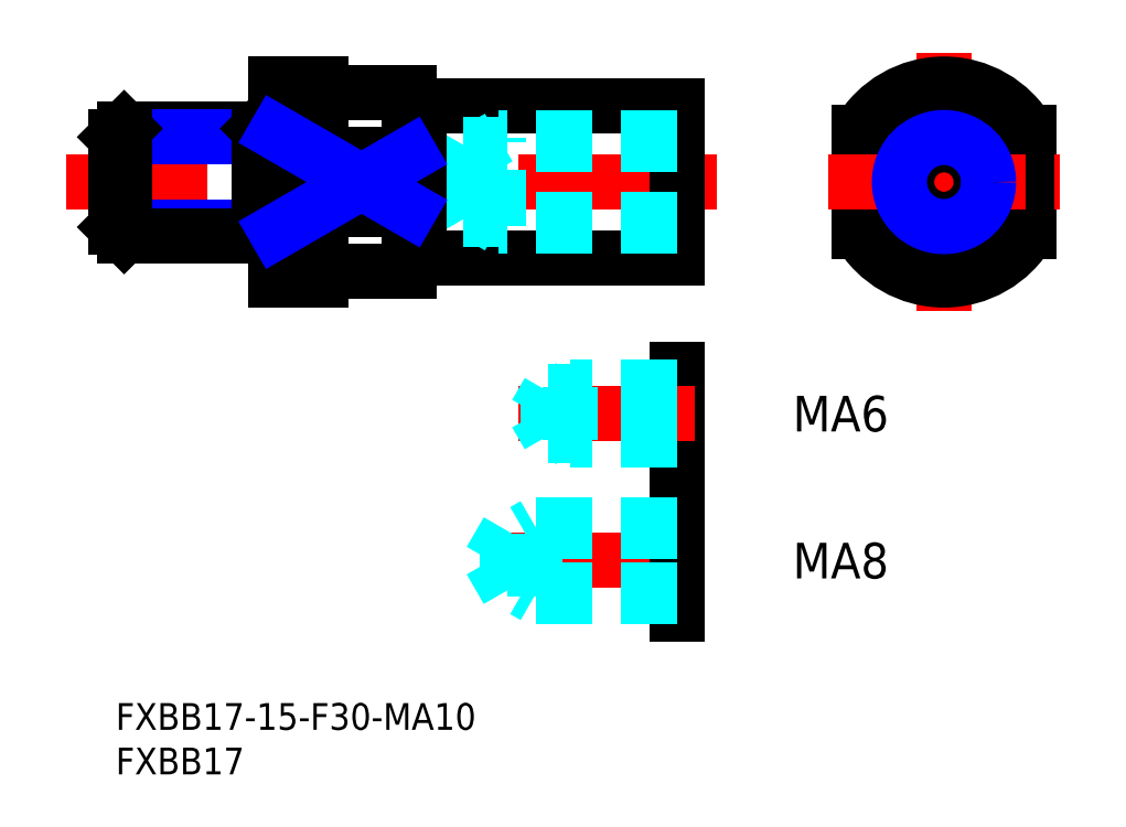
<metadata>
{"format":"dxf","ext":"dxf","renderer":"ezdxf+matplotlib","layout":"modelspace","background":"white","min_lineweight":24,"dpi":150}
</metadata>
<code>
0
SECTION
2
ENTITIES
0
INSERT
8
MSM_CONTINUOUS
2
*U5
10
0
20
0
30
0
0
INSERT
8
MSM_CONTINUOUS
2
*U6
10
0
20
0
30
0
0
LINE
8
MSM_CONTINUOUS
10
34
20
67
30
0
11
63
21
67
31
0
0
LINE
8
MSM_CONTINUOUS
10
63
20
50
30
0
11
34
21
50
31
0
0
LINE
8
MSM_CENTER
10
-5.553
20
58.5
30
0
11
69.98
21
58.5
31
0
0
LINE
8
MSM_CONTINUOUS
10
23
20
47.5
30
0
11
23
21
55.38
31
0
0
LINE
8
MSM_CONTINUOUS
10
18
20
69.5
30
0
11
18
21
47.5
31
0
0
LINE
8
MSM_CONTINUOUS
10
23
20
55.38
30
0
11
33
21
55.38
31
0
0
LINE
8
MSM_CONTINUOUS
10
23
20
61.62
30
0
11
33
21
61.62
31
0
0
LINE
8
MSM_CONTINUOUS
10
23.1
20
48.5
30
0
11
33
21
48.5
31
0
0
LINE
8
MSM_CONTINUOUS
10
18
20
47.5
30
0
11
23
21
47.5
31
0
0
LINE
8
MSM_CONTINUOUS
10
23
20
52.95
30
0
11
18
21
52.95
31
0
0
ARC
8
MSM_CONTINUOUS
10
23.1
20
48.4
30
0
40
0.1
50
90
51
180
0
LINE
8
MSM_CONTINUOUS
10
23.1
20
68.5
30
0
11
33
21
68.5
31
0
0
LINE
8
MSM_CONTINUOUS
10
18
20
69.5
30
0
11
23
21
69.5
31
0
0
LINE
8
MSM_CONTINUOUS
10
23
20
64.05
30
0
11
18
21
64.05
31
0
0
ARC
8
MSM_CONTINUOUS
10
23.1
20
68.6
30
0
40
0.1
50
180
51
270
0
ARC
8
MSM_CONTINUOUS
10
92.98
20
58.5
30
0
40
10
50
18.19
51
161.8
0
LINE
8
MSM_CONTINUOUS
10
63
20
67
30
0
11
63
21
50
31
0
0
LINE
8
MSM_CONTINUOUS
10
102.5
20
64.05
30
0
11
102.5
21
52.95
31
0
0
CIRCLE
8
MSM_CONTINUOUS
10
92.98
20
58.5
30
0
40
8.5
0
LINE
8
MSM_CONTINUOUS
10
83.48
20
64.05
30
0
11
83.48
21
52.95
31
0
0
LINE
8
MSM_CENTER
10
92.98
20
73.03
30
0
11
92.98
21
43.97
31
0
0
ARC
8
MSM_CONTINUOUS
10
92.98
20
58.5
30
0
40
10
50
198.2
51
341.8
0
LINE
8
MSM_CENTER
10
79.98
20
58.5
30
0
11
106
21
58.5
31
0
0
ARC
8
MSM_CONTINUOUS
10
92.98
20
58.5
30
0
40
11
50
210.3
51
329.7
0
ARC
8
MSM_CONTINUOUS
10
92.98
20
58.5
30
0
40
11
50
30.27
51
149.7
0
LINE
8
MSM_CONTINUOUS
10
23
20
61.62
30
0
11
23
21
69.5
31
0
0
LINE
8
MSM_NARROW
10
3.55e-14
20
53.45
30
0
11
17
21
53.45
31
0
0
LINE
8
MSM_CONTINUOUS
10
0.947
20
52.5
30
0
11
16.05
21
52.5
31
0
0
LINE
8
MSM_CONTINUOUS
10
0.947
20
64.5
30
0
11
16.05
21
64.5
31
0
0
LINE
8
MSM_NARROW
10
3.55e-14
20
63.55
30
0
11
17
21
63.55
31
0
0
LINE
8
MSM_CONTINUOUS
10
17
20
53.45
30
0
11
17
21
63.55
31
0
0
LINE
8
MSM_CONTINUOUS
10
17
20
63.55
30
0
11
16.05
21
64.5
31
0
0
LINE
8
MSM_CONTINUOUS
10
16.05
20
64.5
30
0
11
16.05
21
52.5
31
0
0
LINE
8
MSM_CONTINUOUS
10
16.05
20
52.5
30
0
11
17
21
53.45
31
0
0
LINE
8
MSM_CONTINUOUS
10
3.55e-14
20
53.45
30
0
11
3.55e-14
21
63.55
31
0
0
LINE
8
MSM_CONTINUOUS
10
3.55e-14
20
63.55
30
0
11
0.947
21
64.5
31
0
0
LINE
8
MSM_CONTINUOUS
10
0.947
20
64.5
30
0
11
0.947
21
52.5
31
0
0
LINE
8
MSM_CONTINUOUS
10
0.947
20
52.5
30
0
11
3.55e-14
21
53.45
31
0
0
LINE
8
MSM_CONTINUOUS
10
17
20
63.55
30
0
11
18
21
63.55
31
0
0
LINE
8
MSM_CONTINUOUS
10
17
20
53.45
30
0
11
18
21
53.45
31
0
0
CIRCLE
8
MSM_CONTINUOUS
10
92.98
20
58.5
30
0
40
4.188
0
CIRCLE
8
MSM_NARROW
10
92.98
20
58.5
30
0
40
5
0
LINE
8
MSM_DASHED
10
39
20
54.31
30
0
11
39
21
62.69
31
0
0
LINE
8
MSM_DASHED
10
39
20
62.69
30
0
11
36.58
21
58.5
31
0
0
LINE
8
MSM_DASHED
10
63
20
62.69
30
0
11
39
21
62.69
31
0
0
LINE
8
MSM_DASHED
10
63
20
54.31
30
0
11
39
21
54.31
31
0
0
LINE
8
MSM_DASHED
10
39
20
54.31
30
0
11
36.58
21
58.5
31
0
0
LINE
8
MSM_DASHED
10
43
20
53.5
30
0
11
43
21
63.5
31
0
0
LINE
8
MSM_DASHED
10
63
20
63.5
30
0
11
43
21
63.5
31
0
0
LINE
8
MSM_DASHED
10
43
20
63.5
30
0
11
41.59
21
62.69
31
0
0
LINE
8
MSM_DASHED
10
63
20
53.5
30
0
11
43
21
53.5
31
0
0
LINE
8
MSM_DASHED
10
43
20
53.5
30
0
11
41.59
21
54.31
31
0
0
LINE
8
MSM_CONTINUOUS
10
33
20
68.5
30
0
11
33
21
48.5
31
0
0
LINE
8
MSM_CONTINUOUS
10
34
20
67
30
0
11
34
21
50
31
0
0
LINE
8
MSM_CONTINUOUS
10
33
20
66.9
30
0
11
34
21
66.9
31
0
0
LINE
8
MSM_CONTINUOUS
10
33
20
50.1
30
0
11
34
21
50.1
31
0
0
LINE
8
MSM_CENTER
10
65
20
16
30
0
11
40.08
21
16
31
0
0
LINE
8
MSM_CONTINUOUS
10
63
20
22
30
0
11
63
21
10
31
0
0
LINE
8
MSM_CONTINUOUS
10
63
20
37.5
30
0
11
63
21
27.5
31
0
0
LINE
8
MSM_CENTER
10
65
20
32.5
30
0
11
45.18
21
32.5
31
0
0
LINE
8
MSM_DASHED
10
44
20
12.68
30
0
11
44
21
19.32
31
0
0
LINE
8
MSM_DASHED
10
44
20
19.32
30
0
11
42.08
21
16
31
0
0
LINE
8
MSM_DASHED
10
63
20
19.32
30
0
11
44
21
19.32
31
0
0
LINE
8
MSM_DASHED
10
63
20
12.68
30
0
11
44
21
12.68
31
0
0
LINE
8
MSM_DASHED
10
44
20
12.68
30
0
11
42.08
21
16
31
0
0
LINE
8
MSM_DASHED
10
47
20
12
30
0
11
47
21
20
31
0
0
LINE
8
MSM_DASHED
10
63
20
20
30
0
11
47
21
20
31
0
0
LINE
8
MSM_DASHED
10
47
20
20
30
0
11
45.83
21
19.32
31
0
0
LINE
8
MSM_DASHED
10
63
20
12
30
0
11
47
21
12
31
0
0
LINE
8
MSM_DASHED
10
47
20
12
30
0
11
45.83
21
12.68
31
0
0
LINE
8
MSM_DASHED
10
63
20
34.96
30
0
11
48.6
21
34.96
31
0
0
LINE
8
MSM_DASHED
10
48.6
20
30.04
30
0
11
48.6
21
34.96
31
0
0
LINE
8
MSM_DASHED
10
48.6
20
34.96
30
0
11
47.18
21
32.5
31
0
0
LINE
8
MSM_DASHED
10
63
20
30.04
30
0
11
48.6
21
30.04
31
0
0
LINE
8
MSM_DASHED
10
48.6
20
30.04
30
0
11
47.18
21
32.5
31
0
0
LINE
8
MSM_DASHED
10
63
20
35.5
30
0
11
51
21
35.5
31
0
0
LINE
8
MSM_DASHED
10
51
20
29.5
30
0
11
51
21
35.5
31
0
0
LINE
8
MSM_DASHED
10
51
20
35.5
30
0
11
50.06
21
34.96
31
0
0
LINE
8
MSM_DASHED
10
63
20
29.5
30
0
11
51
21
29.5
31
0
0
LINE
8
MSM_DASHED
10
51
20
29.5
30
0
11
50.06
21
30.04
31
0
0
INSERT
8
MSM_CONTINUOUS
2
*U7
10
0
20
0
30
0
0
INSERT
8
MSM_CONTINUOUS
2
*U8
10
0
20
0
30
0
0
LINE
8
MSM_NARROW
10
18
20
64.05
30
0
11
33
21
55.38
31
0
0
LINE
8
MSM_NARROW
10
33
20
61.62
30
0
11
18
21
52.95
31
0
0
ENDSEC
0
EOF

</code>
